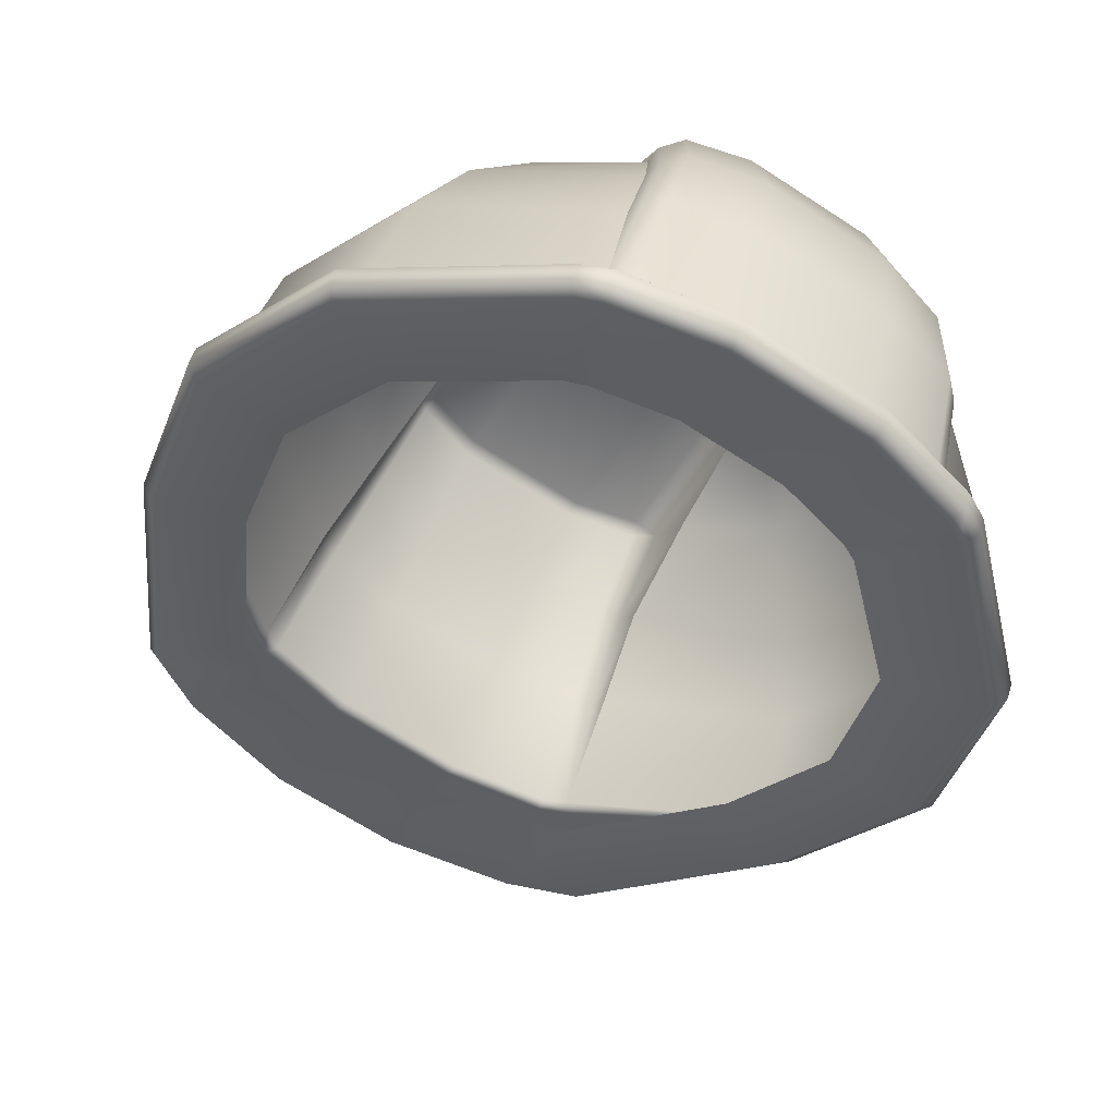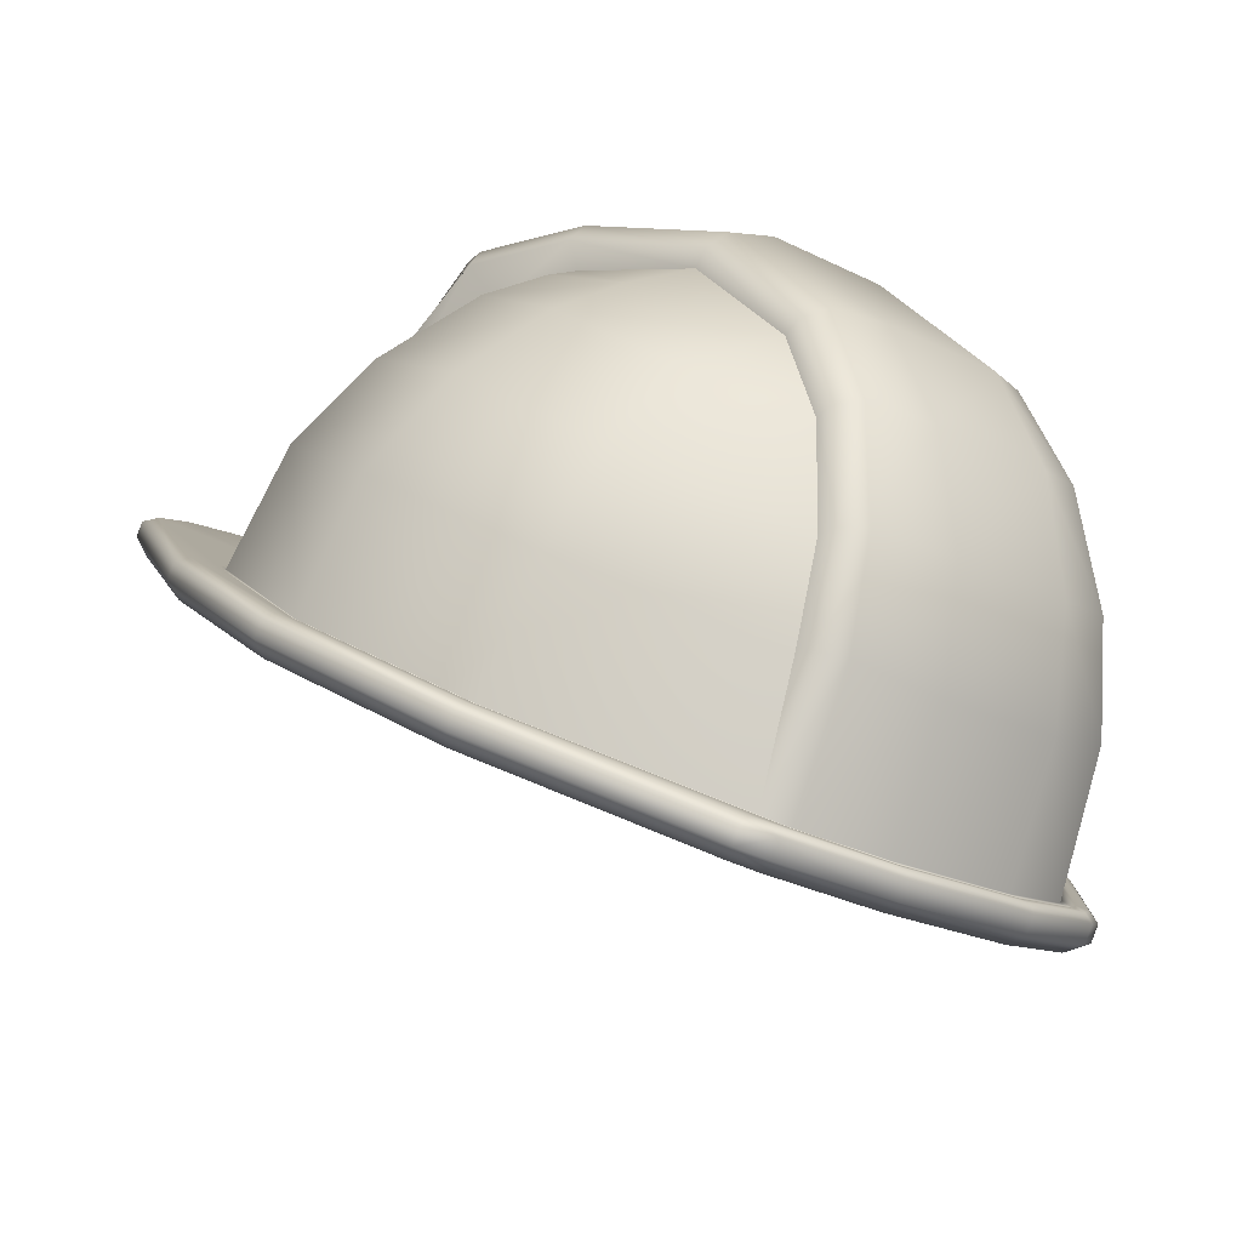
<metadata>
{"format":"obj","ext":"obj","renderer":"f3d","projection":"perspective","resolution":1024,"background":"white","views":[{"elev":-65.5,"azim":146.6,"up":"+Y"},{"elev":-20.2,"azim":136.6,"up":"+Y"}]}
</metadata>
<code>
g NPC_hardhat_Ginger
v -0.2402 1.332 -0.3026
v -0.2141 1.262 -0.4035
v -0.1761 1.302 -0.4027
v -0.1888 1.362 -0.3255
v -0.1309 1.388 -0.3407
v -0.129 1.302 -0.4296
v -0.3008 1.274 -0.2657
v -0.2662 1.189 -0.3869
v -0.346 1.197 -0.2188
v -0.2991 1.108 -0.3605
v -0.3585 1.098 -0.1641
v -0.3121 1.01 -0.3077
v -0.3128 1.19 -0.01297
v -0.3013 1.278 -0.07344
v -0.3008 1.274 -0.2657
v -0.2675 1.341 -0.1302
v -0.2402 1.332 -0.3026
v -0.2141 1.391 -0.1918
v -0.1888 1.362 -0.3255
v -0.1793 1.407 -0.2284
v -0.1384 1.428 -0.2189
v -0.1309 1.388 -0.3407
v -0.1736 1.265 0.1101
v -0.166 1.346 0.03177
v -0.2675 1.341 -0.1302
v -0.1548 1.4 -0.03744
v -0.2141 1.391 -0.1918
v -0.1471 1.426 -0.1334
v -0.1793 1.407 -0.2284
v -0.1384 1.428 -0.2189
v -0.2141 1.262 -0.4035
v -0.1391 1.222 -0.4675
v -0.129 1.302 -0.4296
v -0.1761 1.302 -0.4027
v -0.2662 1.189 -0.3869
v -0.1524 1.127 -0.4788
v -0.1629 1.044 -0.4653
v -0.166 0.9346 -0.4305
v 0.2013 1.391 -0.1918
v 0.1665 1.407 -0.2284
v 0.176 1.362 -0.3255
v 0.2275 1.332 -0.3026
v 0.2547 1.341 -0.1302
v 0.288 1.274 -0.2657
v 0.2886 1.278 -0.07344
v 0.3332 1.197 -0.2188
v 0.3457 1.098 -0.1641
v 0.3 1.19 -0.01297
v 0.2993 1.01 -0.3077
v 0.2864 1.108 -0.3605
v 0.2534 1.189 -0.3869
v 0.288 1.274 -0.2657
v 0.2013 1.262 -0.4035
v 0.2275 1.332 -0.3026
v 0.1633 1.302 -0.4027
v 0.176 1.362 -0.3255
v 0.1608 1.265 0.1101
v 0.1532 1.346 0.03177
v 0.2547 1.341 -0.1302
v 0.1421 1.4 -0.03744
v 0.2013 1.391 -0.1918
v 0.1343 1.426 -0.1334
v 0.1665 1.407 -0.2284
v 0.1256 1.428 -0.2189
v 0.1181 1.388 -0.3407
v 0.1162 1.302 -0.4296
v 0.1256 1.428 -0.2189
v 0.1181 1.388 -0.3407
v 0.2013 1.262 -0.4035
v 0.1633 1.302 -0.4027
v 0.1162 1.302 -0.4296
v 0.1263 1.222 -0.4675
v 0.2534 1.189 -0.3869
v 0.1396 1.127 -0.4788
v 0.1502 1.044 -0.4653
v 0.1532 0.9346 -0.4305
v -0.06625 1.494 -0.1952
v -0.06625 1.43 -0.3616
v 0.05347 1.43 -0.3616
v 0.05347 1.494 -0.1952
v 0.05347 1.316 -0.4749
v -0.06625 1.316 -0.4749
v 0.05369 1.222 -0.5168
v -0.06646 1.222 -0.5168
v -0.113 1.418 -0.3583
v -0.1209 1.479 -0.2071
v -0.1368 1.46 -0.2059
v -0.1292 1.402 -0.3492
v -0.1384 1.428 -0.2189
v -0.1309 1.388 -0.3407
v -0.1117 1.32 -0.4589
v -0.113 1.418 -0.3583
v -0.1292 1.402 -0.3492
v -0.1275 1.312 -0.4423
v -0.1309 1.388 -0.3407
v -0.129 1.302 -0.4296
v -0.1212 1.232 -0.4992
v -0.1117 1.32 -0.4589
v -0.1275 1.312 -0.4423
v -0.1371 1.229 -0.4816
v -0.1391 1.222 -0.4675
v -0.129 1.302 -0.4296
v 0.05491 1.448 0.009101
v 0.0539 1.38 0.07411
v -0.06668 1.38 0.07411
v -0.06769 1.448 0.009101
v -0.06892 1.287 0.1449
v 0.05614 1.287 0.1449
v 0.05469 1.506 -0.05583
v -0.06747 1.506 -0.05583
v -0.13 1.493 -0.07653
v -0.1353 1.439 -0.009572
v -0.06668 1.38 0.07411
v -0.1448 1.369 0.05297
v -0.1619 1.357 0.04107
v -0.151 1.425 -0.02092
v -0.1736 1.265 0.1101
v -0.1559 1.274 0.1242
v -0.06892 1.287 0.1449
v -0.145 1.476 -0.09444
v -0.1471 1.426 -0.1334
v -0.1548 1.4 -0.03744
v -0.1619 1.357 0.04107
v -0.166 1.346 0.03177
v -0.1736 1.265 0.1101
v -0.1255 1.497 -0.08894
v 0.05609 0.9144 -0.4636
v 0.05333 1.018 -0.5134
v -0.06611 1.018 -0.5134
v -0.06887 0.9144 -0.4636
v -0.06508 1.118 -0.5297
v 0.0523 1.118 -0.5297
v -0.06646 1.222 -0.5168
v 0.05369 1.222 -0.5168
v -0.1486 0.9259 -0.4447
v -0.1421 1.035 -0.4956
v -0.1589 1.041 -0.4796
v -0.166 0.9346 -0.4305
v -0.1629 1.044 -0.4653
v -0.1325 1.129 -0.5109
v -0.1212 1.232 -0.4992
v -0.1371 1.229 -0.4816
v -0.1489 1.129 -0.4938
v -0.1524 1.127 -0.4788
v -0.1391 1.222 -0.4675
v 0.1198 1.129 -0.5109
v 0.1084 1.232 -0.4992
v 0.1361 1.129 -0.4938
v 0.1243 1.229 -0.4815
v 0.1263 1.222 -0.4675
v 0.1396 1.127 -0.4788
v -0.1421 1.035 -0.4956
v -0.1325 1.129 -0.5109
v -0.1489 1.129 -0.4938
v -0.1589 1.041 -0.4796
v -0.1629 1.044 -0.4653
v -0.1524 1.127 -0.4788
v 0.1532 0.9346 -0.4305
v 0.1459 1.041 -0.4798
v 0.1294 1.035 -0.4956
v 0.1358 0.9259 -0.4447
v 0.1502 1.044 -0.4653
v 0.1294 1.035 -0.4956
v 0.1198 1.129 -0.5109
v 0.1459 1.041 -0.4798
v 0.1361 1.129 -0.4938
v 0.1396 1.127 -0.4788
v 0.1502 1.044 -0.4653
v 0.1243 1.229 -0.4815
v 0.1148 1.312 -0.4417
v 0.09888 1.32 -0.4589
v 0.1084 1.232 -0.4992
v 0.1162 1.302 -0.4296
v 0.1263 1.222 -0.4675
v 0.1002 1.418 -0.3583
v 0.09888 1.32 -0.4589
v 0.1148 1.312 -0.4417
v 0.1164 1.403 -0.3493
v 0.1162 1.302 -0.4296
v 0.1181 1.388 -0.3407
v 0.1081 1.479 -0.2071
v 0.1002 1.418 -0.3583
v 0.1164 1.403 -0.3493
v 0.124 1.46 -0.206
v 0.1181 1.388 -0.3407
v 0.1256 1.428 -0.2189
v -0.06732 1.51 -0.06921
v 0.05454 1.51 -0.06921
v 0.05469 1.506 -0.05583
v -0.06747 1.506 -0.05583
v -0.1255 1.497 -0.08894
v -0.13 1.493 -0.07653
v 0.1163 1.493 -0.07607
v 0.1155 1.496 -0.08967
v -0.1209 1.479 -0.2071
v -0.1255 1.497 -0.08894
v -0.145 1.476 -0.09444
v -0.1368 1.46 -0.2059
v -0.1384 1.428 -0.2189
v -0.1471 1.426 -0.1334
v 0.1081 1.479 -0.2071
v 0.1155 1.496 -0.08967
v 0.124 1.46 -0.206
v 0.132 1.476 -0.09446
v 0.1343 1.426 -0.1334
v 0.1256 1.428 -0.2189
v 0.1382 1.425 -0.02101
v 0.1491 1.357 0.04106
v 0.132 1.369 0.05298
v 0.1225 1.439 -0.009548
v 0.1431 1.274 0.1242
v 0.1608 1.265 0.1101
v 0.0539 1.38 0.07411
v 0.05614 1.287 0.1449
v 0.132 1.476 -0.09446
v 0.1421 1.4 -0.03744
v 0.1343 1.426 -0.1334
v 0.1532 1.346 0.03177
v 0.1491 1.357 0.04106
v 0.1608 1.265 0.1101
v 0.1163 1.493 -0.07607
v 0.1155 1.496 -0.08967
v -0.3416 1.193 -0.007761
v -0.2436 1.31 0.1839
v -0.2512 1.308 0.1961
v -0.3526 1.188 -0.002092
v -0.3526 1.175 0.005853
v -0.2512 1.297 0.2031
v -0.2438 1.281 0.2005
v -0.3387 1.164 0.009108
v -0.3526 1.188 -0.002092
v -0.3853 1.092 -0.161
v -0.3749 1.097 -0.1643
v -0.3416 1.193 -0.007761
v -0.3853 1.079 -0.1529
v -0.3526 1.175 0.005853
v -0.3387 1.164 0.009108
v -0.3708 1.07 -0.1448
v -0.3243 1.191 -0.01089
v -0.3677 1.097 -0.1642
v -0.3128 1.19 -0.01297
v -0.3585 1.098 -0.1641
v -0.3853 1.092 -0.161
v -0.3355 0.9984 -0.3137
v -0.3264 1.006 -0.3135
v -0.3749 1.097 -0.1643
v -0.3355 0.9852 -0.3057
v -0.3853 1.079 -0.1529
v -0.3708 1.07 -0.1448
v -0.324 0.9795 -0.2923
v -0.3677 1.097 -0.1642
v -0.3201 1.008 -0.3109
v -0.3585 1.098 -0.1641
v -0.3121 1.01 -0.3077
v -0.1773 0.9309 -0.4367
v -0.166 0.9346 -0.4305
v -0.1863 0.9279 -0.4415
v -0.3355 0.9984 -0.3137
v -0.1953 0.9189 -0.4428
v -0.1953 0.9057 -0.4347
v -0.3355 0.9852 -0.3057
v -0.324 0.9795 -0.2923
v -0.1856 0.9005 -0.4209
v -0.2436 1.31 0.1839
v -0.1864 1.332 0.2198
v -0.1931 1.331 0.2323
v -0.2512 1.308 0.1961
v -0.2512 1.297 0.2031
v -0.1931 1.318 0.2398
v -0.1858 1.303 0.2368
v -0.2438 1.281 0.2005
v -0.07322 1.352 0.2667
v -0.1864 1.332 0.2198
v -0.07079 1.353 0.2529
v -0.07322 1.339 0.2743
v -0.07058 1.323 0.2699
v -0.1858 1.303 0.2368
v 0.06044 1.352 0.2667
v -0.07079 1.353 0.2529
v 0.05801 1.353 0.2529
v 0.06044 1.339 0.2743
v 0.0578 1.323 0.2699
v -0.07058 1.323 0.2699
v 0.1803 1.331 0.2323
v 0.05801 1.353 0.2529
v 0.1736 1.332 0.2198
v 0.1803 1.318 0.2398
v 0.1729 1.303 0.2368
v 0.0578 1.323 0.2699
v 0.2382 1.308 0.1958
v 0.1736 1.332 0.2198
v 0.2301 1.31 0.183
v 0.2382 1.297 0.2028
v 0.2299 1.28 0.199
v 0.1729 1.303 0.2368
v -0.1953 0.9189 -0.4428
v -0.1713 0.9121 -0.4557
v -0.1647 0.9198 -0.4548
v -0.1863 0.9279 -0.4415
v -0.1713 0.8981 -0.4471
v -0.1953 0.9057 -0.4347
v -0.1856 0.9005 -0.4209
v -0.1648 0.8939 -0.4317
v -0.07332 0.8828 -0.4722
v -0.1648 0.8939 -0.4317
v -0.07095 0.8792 -0.4557
v -0.07332 0.897 -0.4809
v -0.07199 0.9057 -0.4778
v -0.1647 0.9198 -0.4548
v 0.06054 0.8828 -0.4722
v -0.07095 0.8792 -0.4557
v 0.05818 0.8792 -0.4557
v 0.06054 0.897 -0.4809
v 0.05921 0.9057 -0.4778
v -0.07199 0.9057 -0.4778
v 0.1585 0.8981 -0.4471
v 0.05818 0.8792 -0.4557
v 0.152 0.8939 -0.4317
v 0.1585 0.9121 -0.4557
v 0.1519 0.9198 -0.4548
v 0.05921 0.9057 -0.4778
v 0.1826 0.9057 -0.4347
v 0.152 0.8939 -0.4317
v 0.1728 0.9005 -0.4209
v 0.1826 0.9189 -0.4428
v 0.1735 0.9279 -0.4415
v 0.1519 0.9198 -0.4548
v 0.3288 1.193 -0.00776
v 0.3621 1.097 -0.1643
v 0.3725 1.092 -0.161
v 0.3399 1.188 -0.002093
v 0.3399 1.175 0.005852
v 0.3725 1.079 -0.1529
v 0.3584 1.07 -0.1448
v 0.326 1.164 0.009101
v 0.3488 1.098 -0.1641
v 0.3054 1.191 -0.012
v 0.3457 1.098 -0.1641
v 0.3 1.19 -0.01297
v 0.2993 1.01 -0.3077
v 0.302 1.009 -0.3088
v 0.3136 1.006 -0.3135
v 0.3227 0.9984 -0.3137
v 0.3725 1.092 -0.161
v 0.3725 1.079 -0.1529
v 0.3227 0.9852 -0.3057
v 0.3119 0.9792 -0.2926
v 0.3584 1.07 -0.1448
v 0.3399 1.188 -0.002093
v 0.2382 1.308 0.1958
v 0.2301 1.31 0.183
v 0.3288 1.193 -0.00776
v 0.2382 1.297 0.2028
v 0.3399 1.175 0.005852
v 0.326 1.164 0.009101
v 0.2299 1.28 0.199
v 0.3136 1.006 -0.3135
v 0.1735 0.9279 -0.4415
v 0.1826 0.9189 -0.4428
v 0.3227 0.9984 -0.3137
v 0.3227 0.9852 -0.3057
v 0.1826 0.9057 -0.4347
v 0.1728 0.9005 -0.4209
v 0.3119 0.9792 -0.2926
v 0.157 0.9334 -0.4325
v 0.302 1.009 -0.3088
v 0.1532 0.9346 -0.4305
v 0.2993 1.01 -0.3077
v -0.1736 1.265 0.1101
v -0.1867 1.274 0.1239
v -0.3243 1.191 -0.01089
v -0.3128 1.19 -0.01297
v -0.1559 1.274 0.1242
v -0.1616 1.285 0.1421
v -0.06892 1.287 0.1449
v -0.06927 1.299 0.1652
v 0.05614 1.287 0.1449
v 0.05649 1.299 0.1652
v 0.1431 1.274 0.1242
v 0.1488 1.285 0.1421
v 0.1608 1.265 0.1101
v 0.1738 1.274 0.1238
v 0.3 1.19 -0.01297
v 0.3054 1.191 -0.012
v -0.1864 1.332 0.2198
v -0.07079 1.353 0.2529
v 0.05801 1.353 0.2529
v 0.1736 1.332 0.2198
v 0.2301 1.31 0.183
v 0.3288 1.193 -0.00776
v -0.2436 1.31 0.1839
v -0.3416 1.193 -0.007761
v -0.166 0.9346 -0.4305
v -0.1773 0.9309 -0.4367
v -0.1576 0.9225 -0.4503
v -0.1486 0.9259 -0.4447
v -0.07061 0.9095 -0.4715
v -0.06887 0.9144 -0.4636
v 0.0581 0.9088 -0.4727
v 0.05609 0.9144 -0.4636
v 0.1388 0.9248 -0.4466
v 0.1358 0.9259 -0.4447
v 0.157 0.9334 -0.4325
v 0.1532 0.9346 -0.4305
v 0.1735 0.9279 -0.4415
v 0.1519 0.9198 -0.4548
v 0.05921 0.9057 -0.4778
v -0.07199 0.9057 -0.4778
v -0.1647 0.9198 -0.4548
v -0.1863 0.9279 -0.4415
v -0.3387 1.164 0.009108
v -0.2618 1.157 -0.0208
v -0.2858 1.086 -0.1378
v -0.3708 1.07 -0.1448
v -0.2438 1.281 0.2005
v -0.1869 1.246 0.1249
v -0.1858 1.303 0.2368
v -0.1441 1.263 0.1517
v -0.07058 1.323 0.2699
v -0.05568 1.278 0.1771
v 0.0578 1.323 0.2699
v 0.0429 1.278 0.1771
v 0.1729 1.303 0.2368
v 0.1313 1.263 0.1517
v 0.2299 1.28 0.199
v 0.174 1.246 0.1247
v 0.326 1.164 0.009101
v 0.249 1.157 -0.0208
v 0.3584 1.07 -0.1448
v 0.2731 1.086 -0.1378
v -0.1856 0.9005 -0.4209
v -0.1458 0.9583 -0.3458
v -0.128 0.9527 -0.355
v -0.1648 0.8939 -0.4317
v -0.324 0.9795 -0.2923
v -0.2492 1.017 -0.2505
v -0.3708 1.07 -0.1448
v -0.2858 1.086 -0.1378
v -0.05576 0.9414 -0.3735
v -0.07095 0.8792 -0.4557
v 0.04298 0.9414 -0.3735
v 0.05818 0.8792 -0.4557
v 0.1152 0.9527 -0.355
v 0.152 0.8939 -0.4317
v 0.133 0.9583 -0.3458
v 0.1728 0.9005 -0.4209
v 0.2364 1.017 -0.2505
v 0.3119 0.9792 -0.2926
v 0.2731 1.086 -0.1378
v 0.3584 1.07 -0.1448
g NPC_hardhat_Ginger_0
f 3 2 1
f 4 3 1
f 4 5 3
f 5 6 3
f 1 2 7
f 2 8 7
f 7 8 9
f 8 10 9
f 9 10 11
f 10 12 11
f 9 11 13
f 14 9 13
f 15 9 14
f 16 15 14
f 17 15 16
f 18 17 16
f 19 17 18
f 20 19 18
f 20 21 19
f 21 22 19
f 13 23 14
f 23 24 14
f 14 24 25
f 24 26 25
f 25 26 27
f 26 28 27
f 27 28 29
f 28 30 29
f 33 32 31
f 34 33 31
f 31 32 35
f 32 36 35
f 35 36 10
f 36 37 10
f 10 37 12
f 37 38 12
f 41 40 39
f 42 41 39
f 42 39 43
f 44 42 43
f 44 43 45
f 46 44 45
f 46 45 47
f 45 48 47
f 46 47 49
f 50 46 49
f 50 51 46
f 51 52 46
f 51 53 52
f 53 54 52
f 53 55 54
f 55 56 54
f 57 48 45
f 58 57 45
f 58 45 59
f 60 58 59
f 60 59 61
f 62 60 61
f 62 61 63
f 64 62 63
f 65 56 55
f 66 65 55
f 67 40 41
f 68 67 41
f 71 70 69
f 72 71 69
f 72 69 73
f 74 72 73
f 74 73 50
f 75 74 50
f 75 50 76
f 50 49 76
f 79 78 77
f 80 79 77
f 79 81 78
f 81 82 78
f 81 83 82
f 83 84 82
f 77 78 85
f 86 77 85
f 87 86 85
f 88 87 85
f 89 87 88
f 90 89 88
f 78 82 91
f 92 78 91
f 93 92 91
f 94 93 91
f 95 93 94
f 96 95 94
f 84 97 82
f 97 98 82
f 99 98 97
f 100 99 97
f 99 100 101
f 102 99 101
f 105 104 103
f 106 105 103
f 104 105 107
f 108 104 107
f 106 103 109
f 110 106 109
f 110 111 106
f 111 112 106
f 106 112 113
f 112 114 113
f 115 114 112
f 116 115 112
f 116 112 111
f 115 117 114
f 117 118 114
f 114 118 119
f 113 114 119
f 120 116 111
f 116 120 121
f 122 116 121
f 123 116 122
f 124 123 122
f 125 123 124
f 111 126 120
f 129 128 127
f 130 129 127
f 129 131 128
f 131 132 128
f 132 131 133
f 134 132 133
f 130 135 129
f 135 136 129
f 136 135 137
f 135 138 137
f 139 137 138
f 131 140 133
f 140 141 133
f 142 141 140
f 143 142 140
f 142 143 144
f 145 142 144
f 146 132 134
f 147 146 134
f 146 147 148
f 147 149 148
f 148 149 150
f 151 148 150
f 154 153 152
f 155 154 152
f 154 155 156
f 157 154 156
f 152 153 131
f 129 152 131
f 160 159 158
f 161 160 158
f 158 159 162
f 160 161 128
f 161 127 128
f 163 128 132
f 164 163 132
f 163 164 165
f 164 166 165
f 165 166 167
f 168 165 167
f 171 170 169
f 172 171 169
f 169 170 173
f 174 169 173
f 171 172 81
f 172 83 81
f 81 79 175
f 176 81 175
f 176 175 177
f 175 178 177
f 179 177 178
f 180 179 178
f 79 80 181
f 182 79 181
f 182 181 183
f 181 184 183
f 185 183 184
f 186 185 184
f 80 77 187
f 188 80 187
f 189 188 187
f 190 189 187
f 187 191 190
f 191 192 190
f 189 193 188
f 193 194 188
f 77 195 187
f 195 196 187
f 197 196 195
f 198 197 195
f 197 198 199
f 200 197 199
f 201 80 188
f 202 201 188
f 201 202 203
f 202 204 203
f 203 204 205
f 206 203 205
f 209 208 207
f 210 209 207
f 209 211 208
f 211 212 208
f 209 210 213
f 210 103 213
f 209 213 214
f 211 209 214
f 210 207 215
f 215 207 216
f 217 215 216
f 216 207 218
f 207 219 218
f 218 219 220
f 221 210 215
f 210 221 103
f 222 221 215
f 221 109 103
f 225 224 223
f 226 225 223
f 226 227 225
f 227 228 225
f 229 228 227
f 230 229 227
f 233 232 231
f 234 233 231
f 232 235 231
f 235 236 231
f 236 235 237
f 235 238 237
f 234 239 233
f 239 240 233
f 239 241 240
f 241 242 240
f 245 244 243
f 246 245 243
f 244 247 243
f 247 248 243
f 248 247 249
f 247 250 249
f 246 251 245
f 251 252 245
f 251 253 252
f 253 254 252
f 255 252 254
f 256 255 254
f 257 245 252
f 255 257 252
f 258 245 257
f 259 258 257
f 259 260 258
f 260 261 258
f 262 261 260
f 263 262 260
f 266 265 264
f 267 266 264
f 267 268 266
f 268 269 266
f 270 269 268
f 271 270 268
f 266 269 272
f 266 272 273
f 272 274 273
f 269 275 272
f 276 275 269
f 277 276 269
f 272 275 278
f 272 278 279
f 278 280 279
f 275 281 278
f 282 281 275
f 283 282 275
f 278 281 284
f 285 278 284
f 286 285 284
f 281 287 284
f 287 281 288
f 281 289 288
f 284 287 290
f 291 284 290
f 292 291 290
f 287 293 290
f 293 287 294
f 287 295 294
f 298 297 296
f 299 298 296
f 297 300 296
f 300 301 296
f 301 300 302
f 300 303 302
f 304 300 297
f 300 304 305
f 304 306 305
f 307 304 297
f 308 307 297
f 309 308 297
f 310 304 307
f 304 310 311
f 310 312 311
f 313 310 307
f 314 313 307
f 315 314 307
f 316 310 313
f 317 310 316
f 318 317 316
f 319 316 313
f 319 313 320
f 313 321 320
f 322 316 319
f 323 316 322
f 324 323 322
f 325 322 319
f 325 319 326
f 319 327 326
f 330 329 328
f 331 330 328
f 331 332 330
f 332 333 330
f 333 332 334
f 332 335 334
f 329 336 328
f 336 337 328
f 336 338 337
f 338 339 337
f 340 338 336
f 341 340 336
f 341 336 329
f 342 341 329
f 343 342 329
f 344 343 329
f 344 345 343
f 345 346 343
f 347 346 345
f 348 347 345
f 351 350 349
f 352 351 349
f 350 353 349
f 353 354 349
f 354 353 355
f 353 356 355
f 359 358 357
f 360 359 357
f 360 361 359
f 361 362 359
f 362 361 363
f 361 364 363
f 357 358 365
f 366 357 365
f 366 365 367
f 368 366 367
f 371 370 369
f 372 371 369
f 369 370 373
f 370 374 373
f 373 374 375
f 374 376 375
f 375 376 377
f 376 378 377
f 377 378 379
f 378 380 379
f 379 380 381
f 380 382 381
f 383 381 382
f 384 383 382
f 374 385 376
f 385 386 376
f 376 386 378
f 386 387 378
f 378 387 380
f 387 388 380
f 380 388 382
f 388 389 382
f 384 382 389
f 390 384 389
f 391 385 374
f 370 391 374
f 392 391 370
f 371 392 370
f 395 394 393
f 396 395 393
f 397 395 396
f 398 397 396
f 399 397 398
f 400 399 398
f 401 399 400
f 402 401 400
f 403 401 402
f 404 403 402
f 403 405 401
f 405 406 401
f 401 406 399
f 406 407 399
f 399 407 397
f 407 408 397
f 397 408 395
f 408 409 395
f 395 409 394
f 409 410 394
f 413 412 411
f 414 413 411
f 411 412 415
f 412 416 415
f 415 416 417
f 416 418 417
f 417 418 419
f 418 420 419
f 419 420 421
f 420 422 421
f 421 422 423
f 422 424 423
f 423 424 425
f 424 426 425
f 425 426 427
f 426 428 427
f 427 428 429
f 428 430 429
f 433 432 431
f 434 433 431
f 431 432 435
f 432 436 435
f 435 436 437
f 436 438 437
f 439 433 434
f 440 439 434
f 441 439 440
f 442 441 440
f 443 441 442
f 444 443 442
f 445 443 444
f 446 445 444
f 447 445 446
f 448 447 446
f 449 447 448
f 450 449 448

</code>
